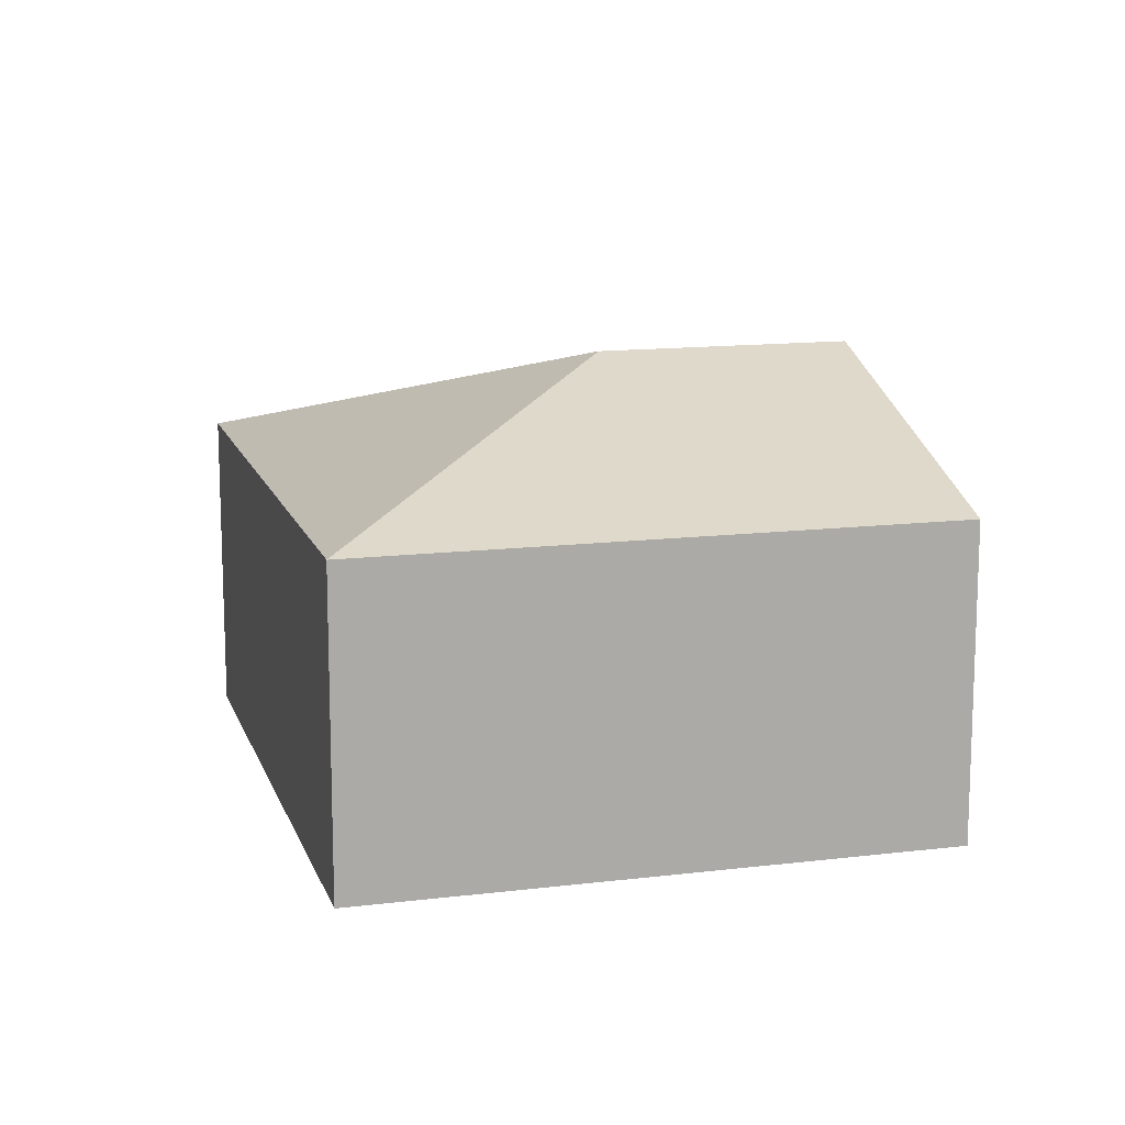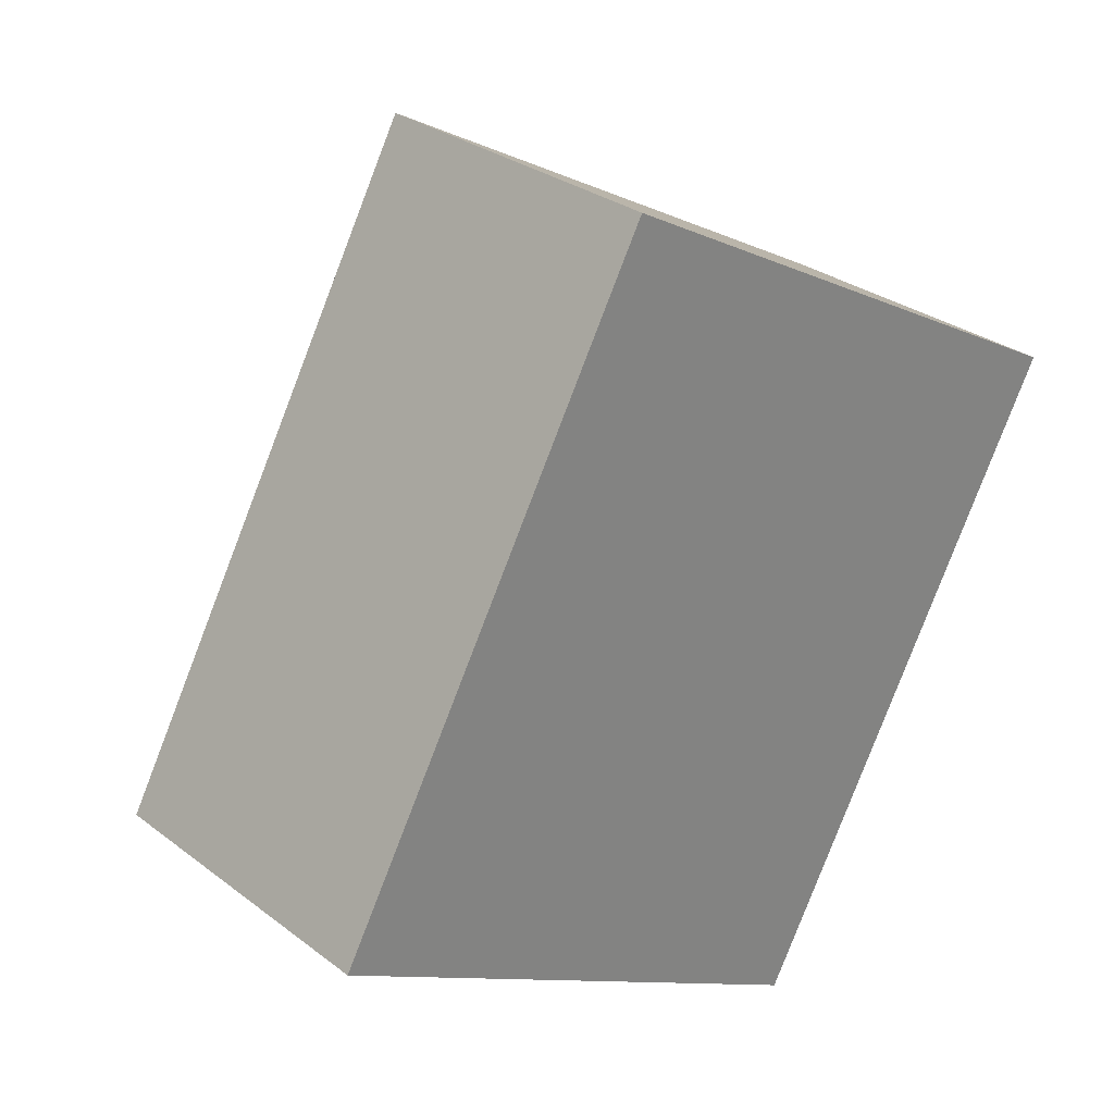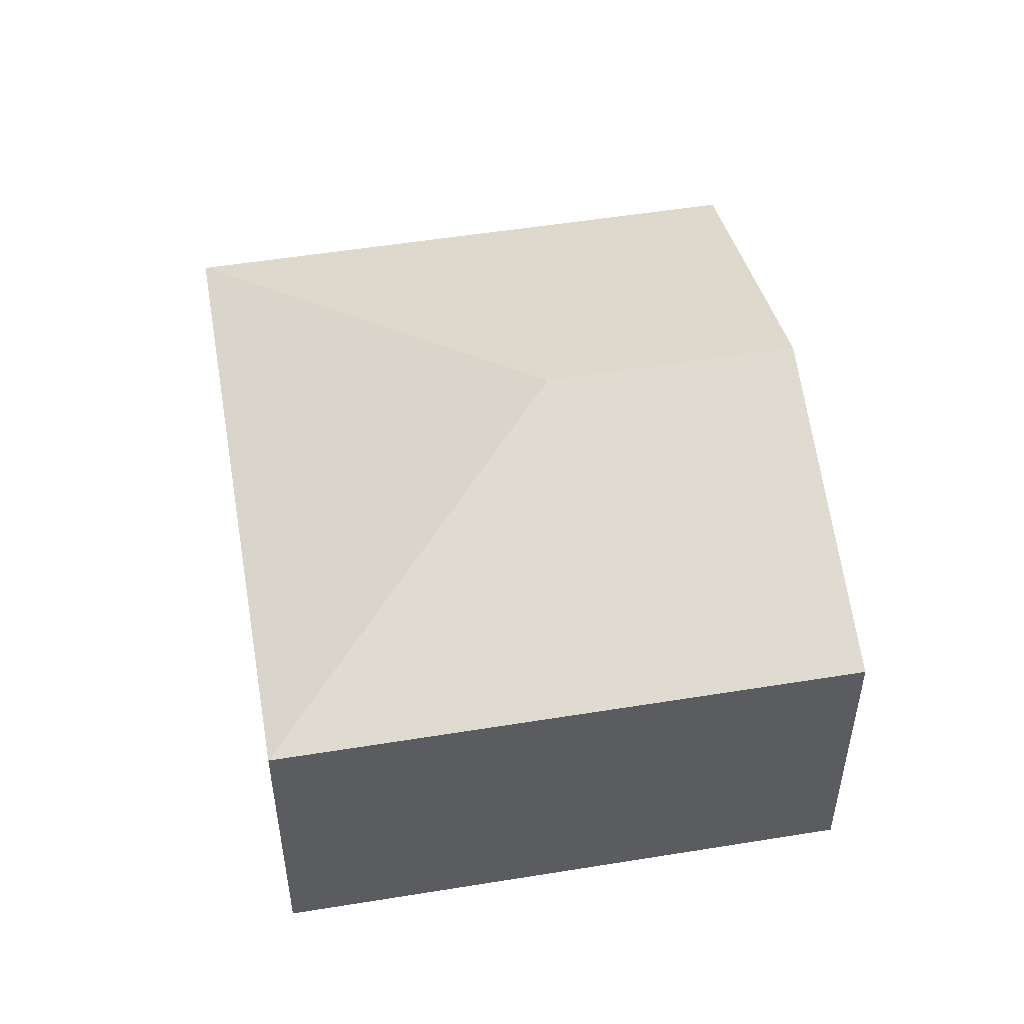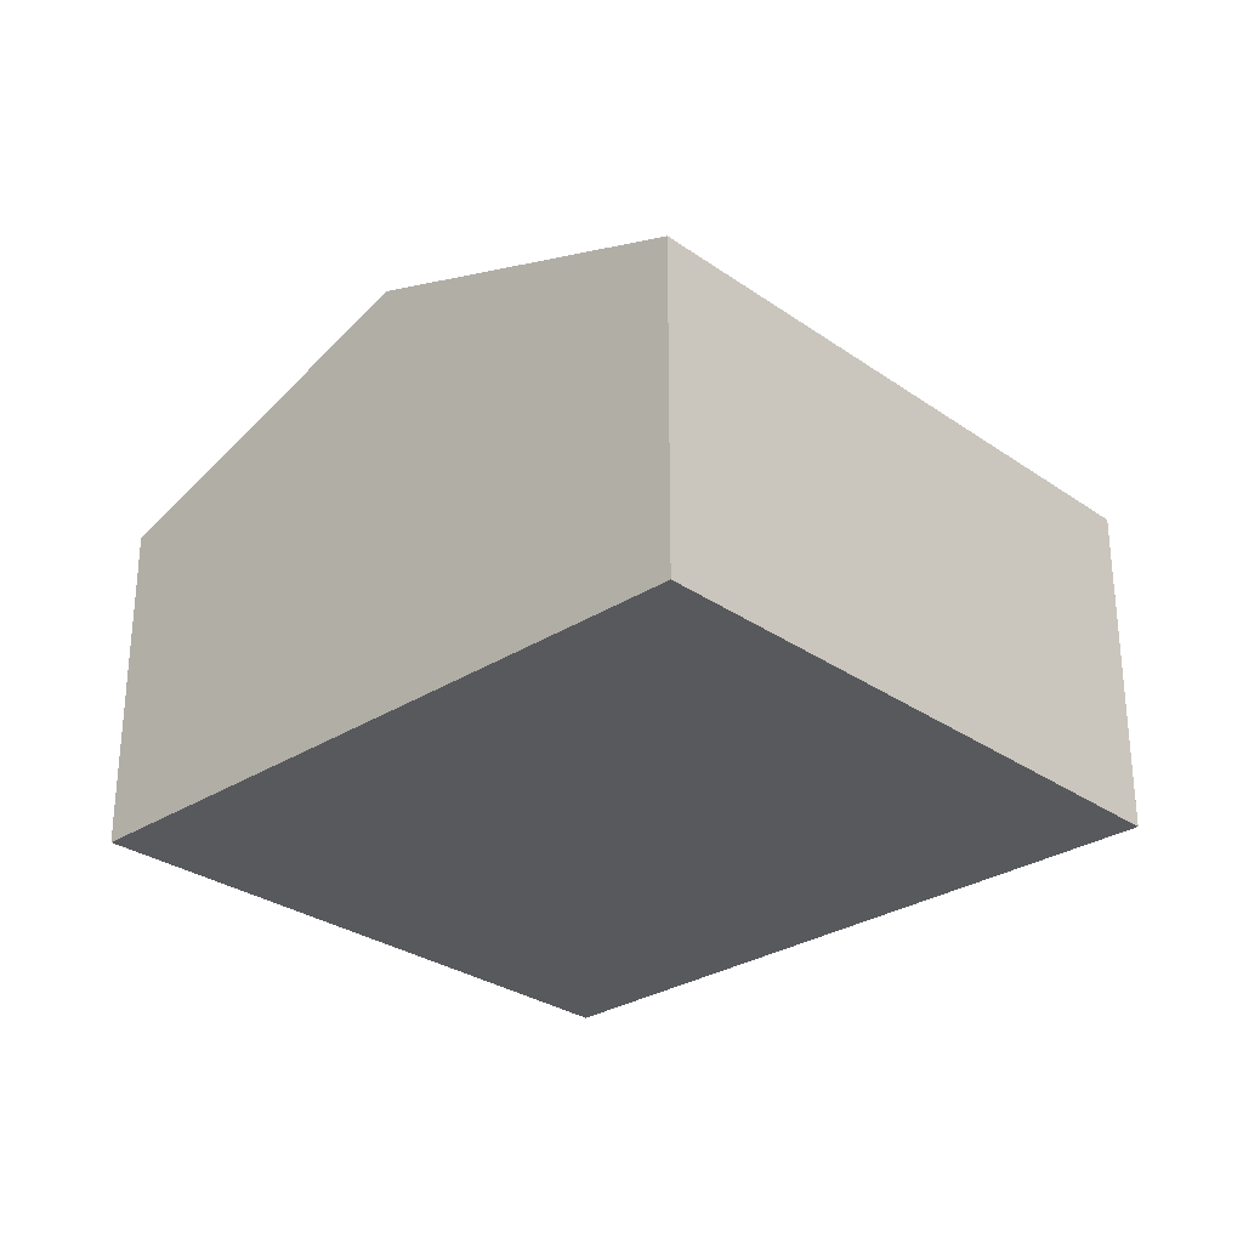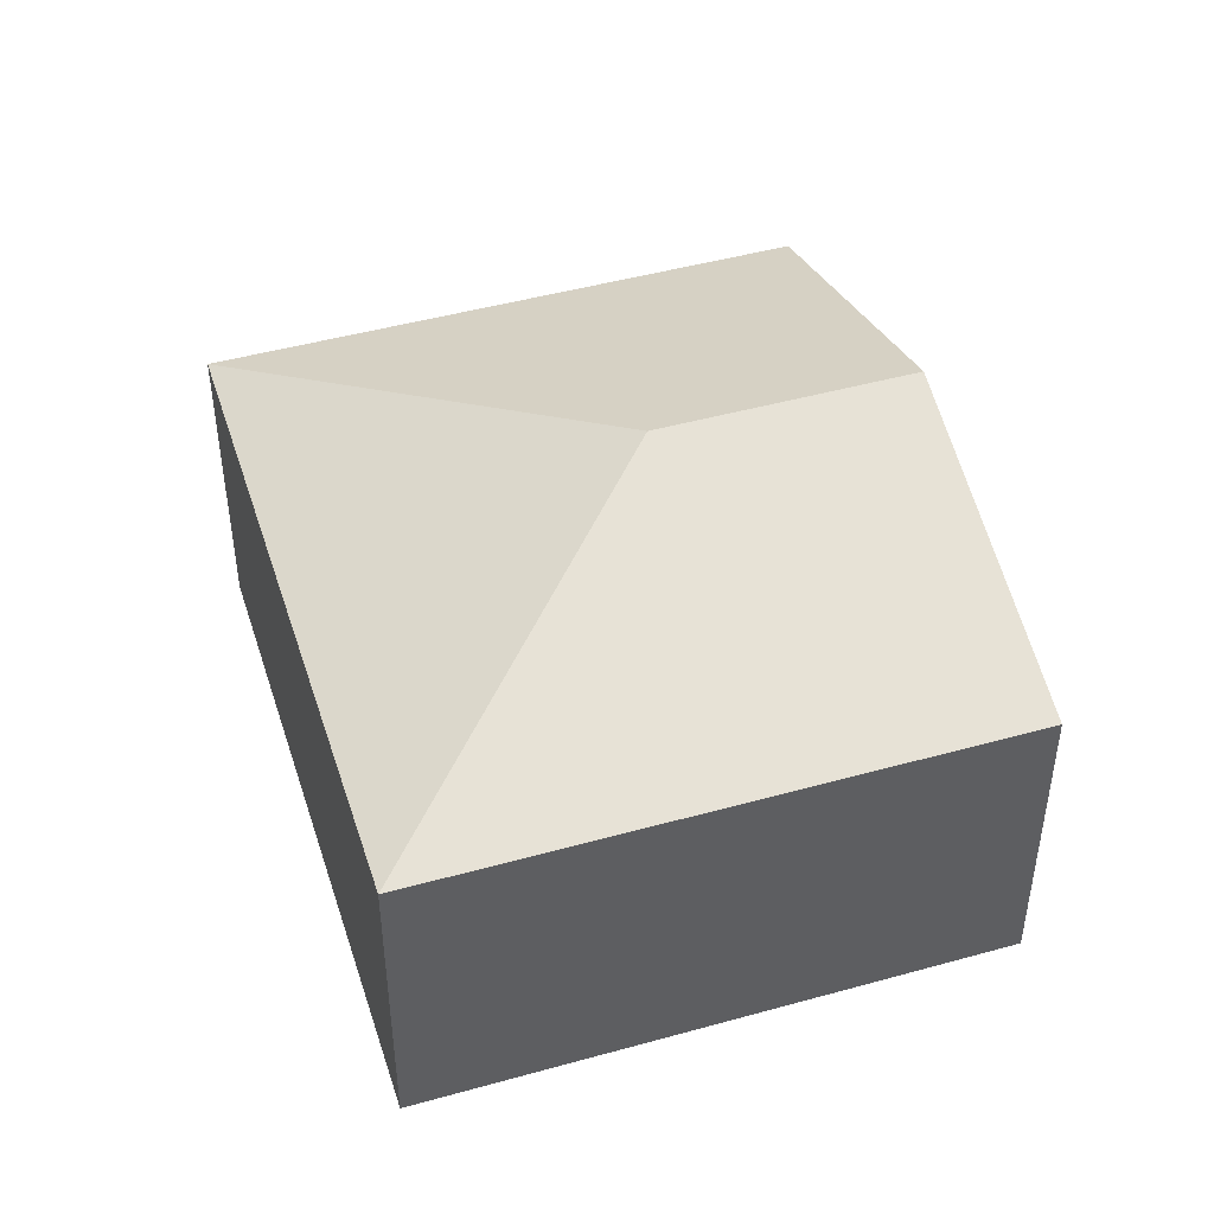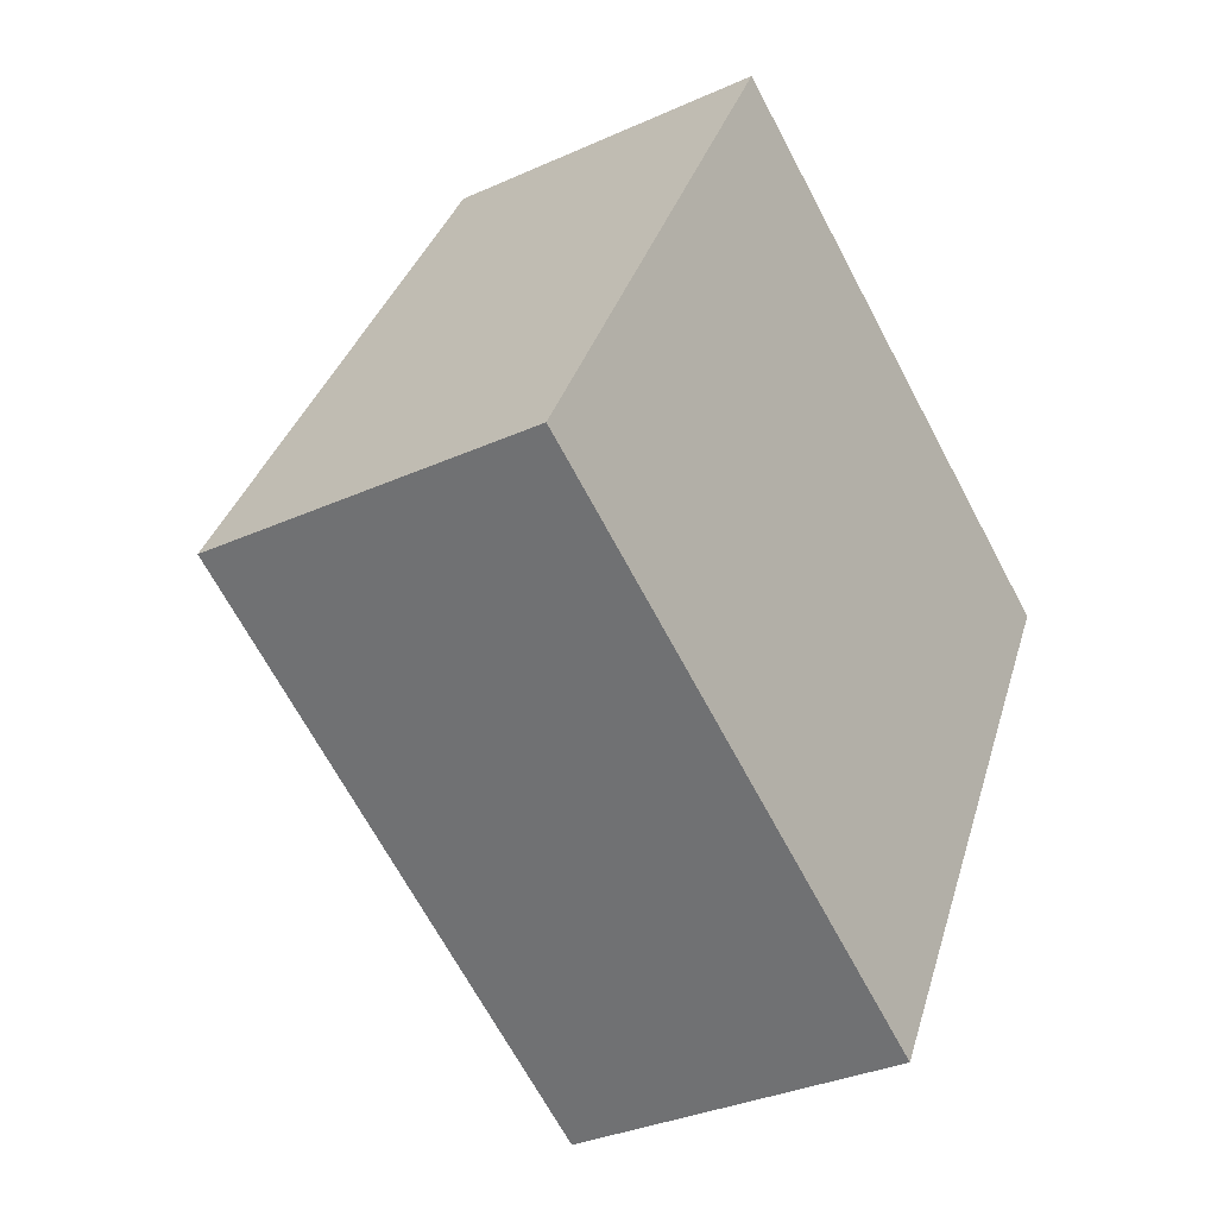
<metadata>
{"format":"obj","ext":"obj","renderer":"f3d","projection":"perspective","resolution":1024,"background":"white","views":[{"elev":13.4,"azim":13.3,"up":"+Y"},{"elev":29.2,"azim":-41.8,"up":"+Z"},{"elev":52.0,"azim":18.8,"up":"+Y"},{"elev":-29.0,"azim":162.5,"up":"+Y"},{"elev":46.6,"azim":11.2,"up":"+Y"},{"elev":-33.0,"azim":-58.0,"up":"+Z"}]}
</metadata>
<code>
v  4.521 2.689 -2.48
v  3.937 3.68 1.147
v  5.916 3.68 0.062
v  0 2.689 1.647e-16
v  2.79 2.689 5.084
v  7.31 2.689 2.603
v  4.521 1.519e-16 -2.48
v  0 0 0
v  2.79 -3.113e-16 5.084
v  7.31 -1.594e-16 2.603
v  5.916 -3.796e-18 0.062
g defaultobject
f 1 2 3
f 2 1 4
f 3 5 6
f 5 3 2
f 2 4 5
f 7 4 1
f 4 7 8
f 8 5 4
f 5 8 9
f 9 6 5
f 6 9 10
f 3 7 1
f 7 3 6
f 7 6 11
f 11 6 10
f 7 9 8
f 9 7 11
f 9 11 10

</code>
